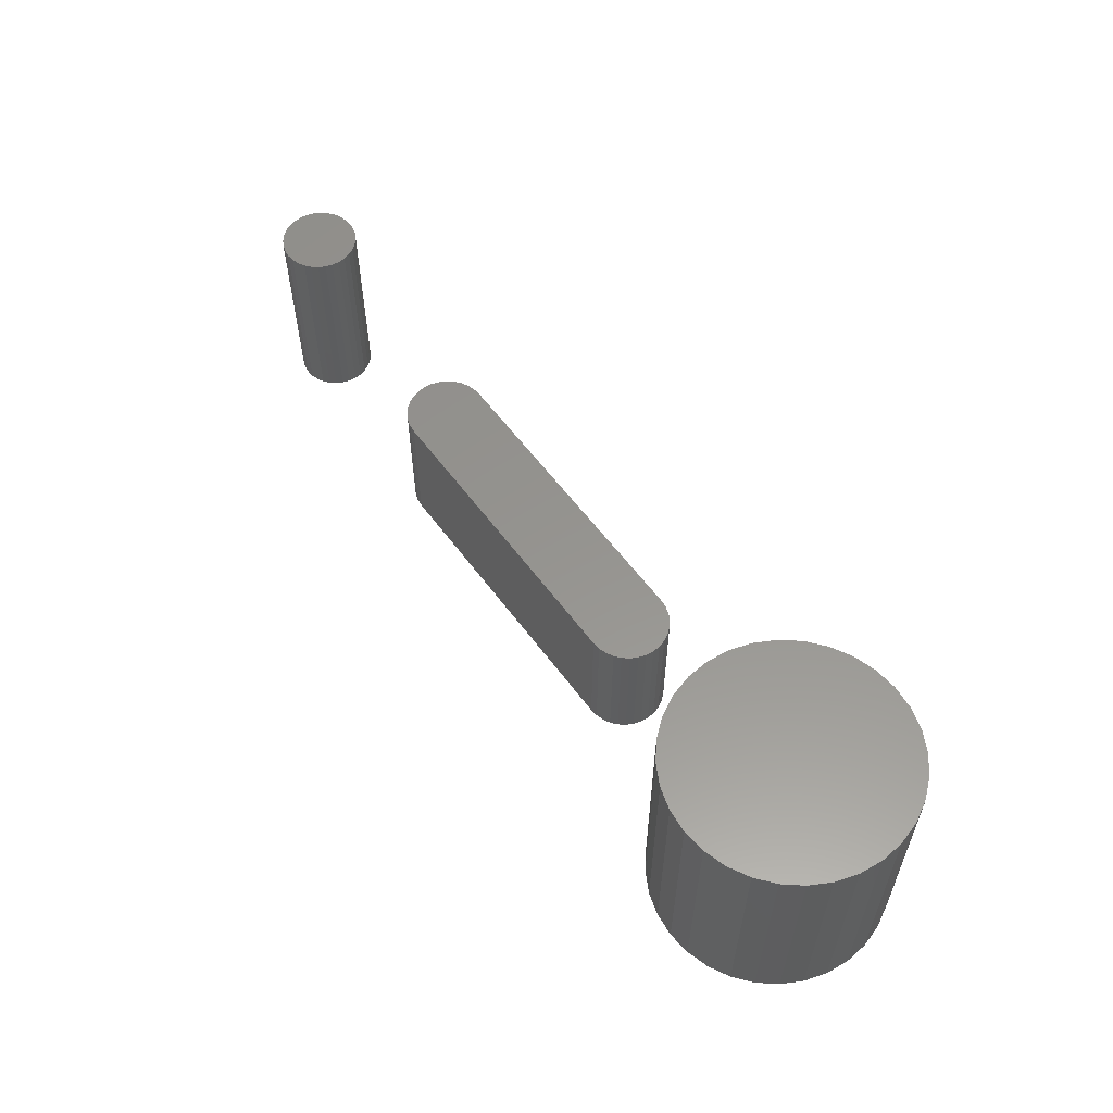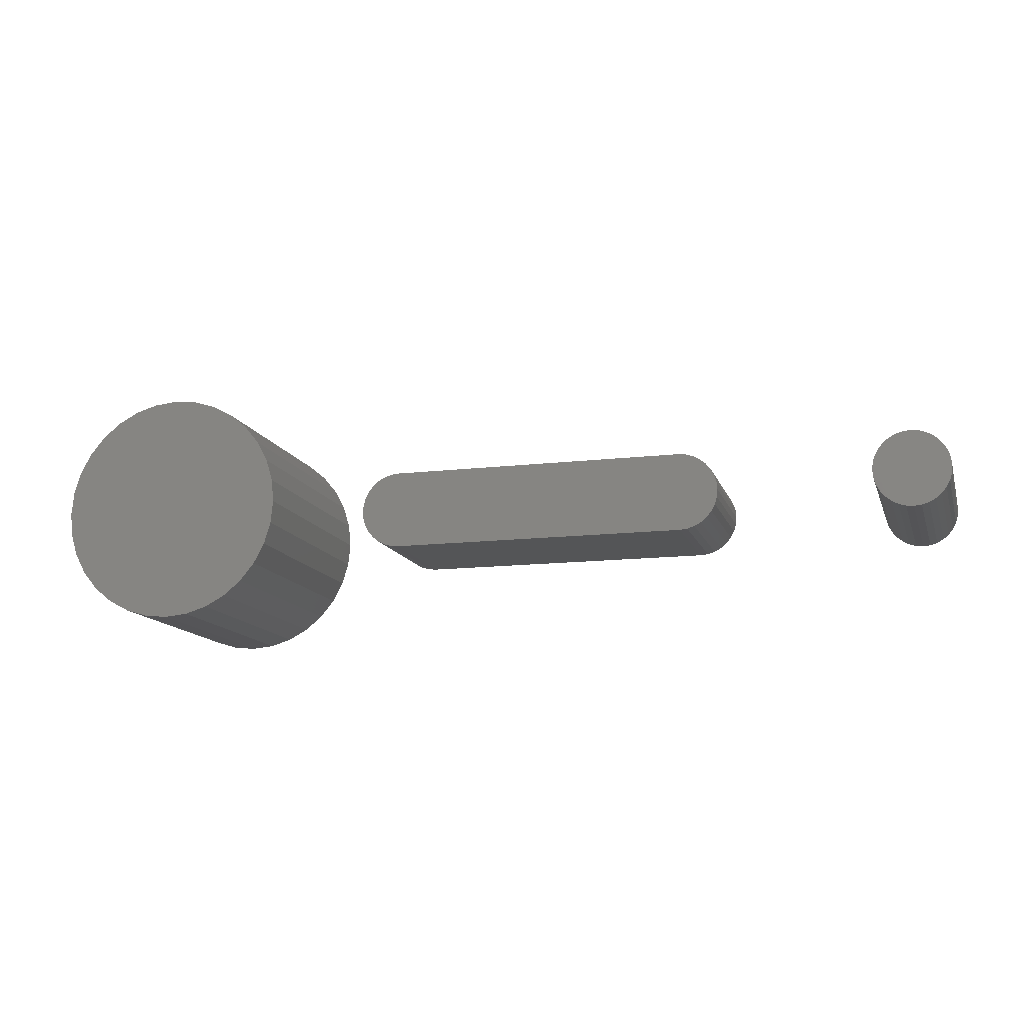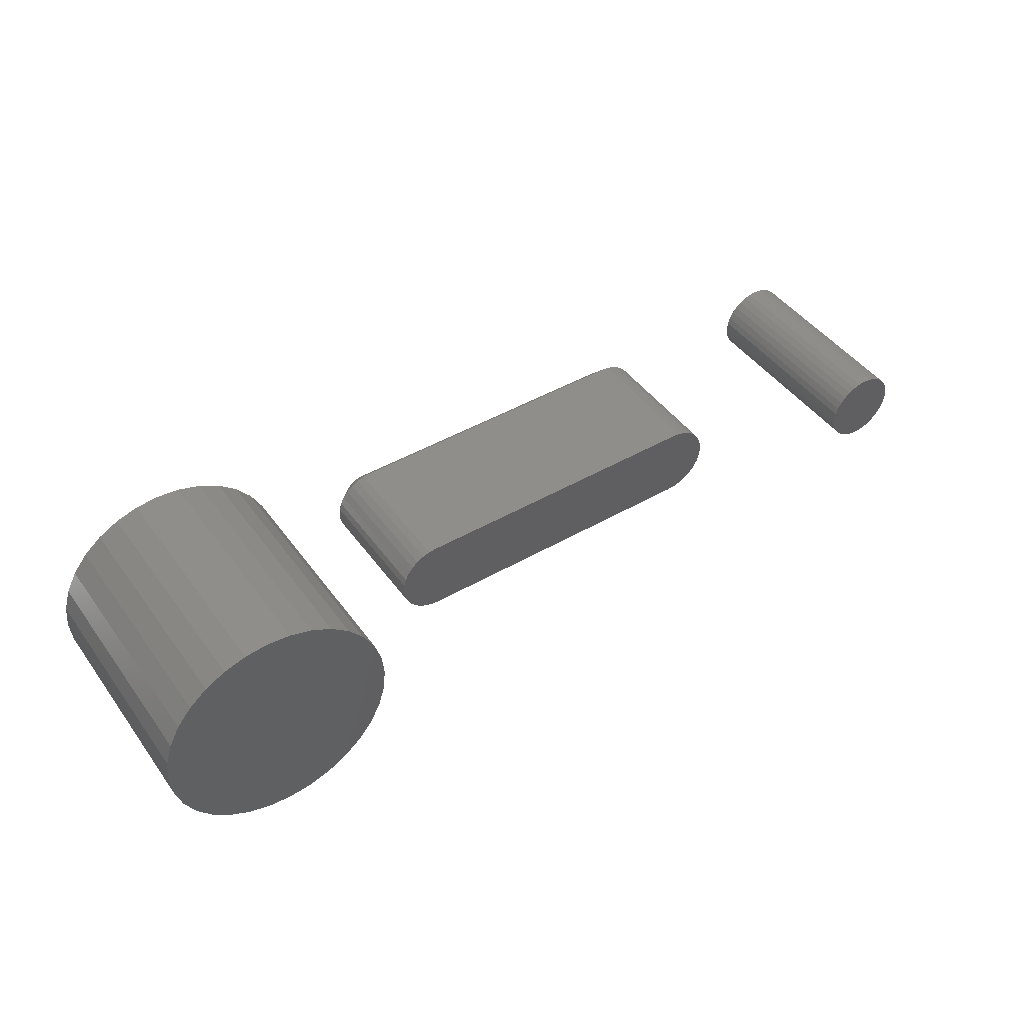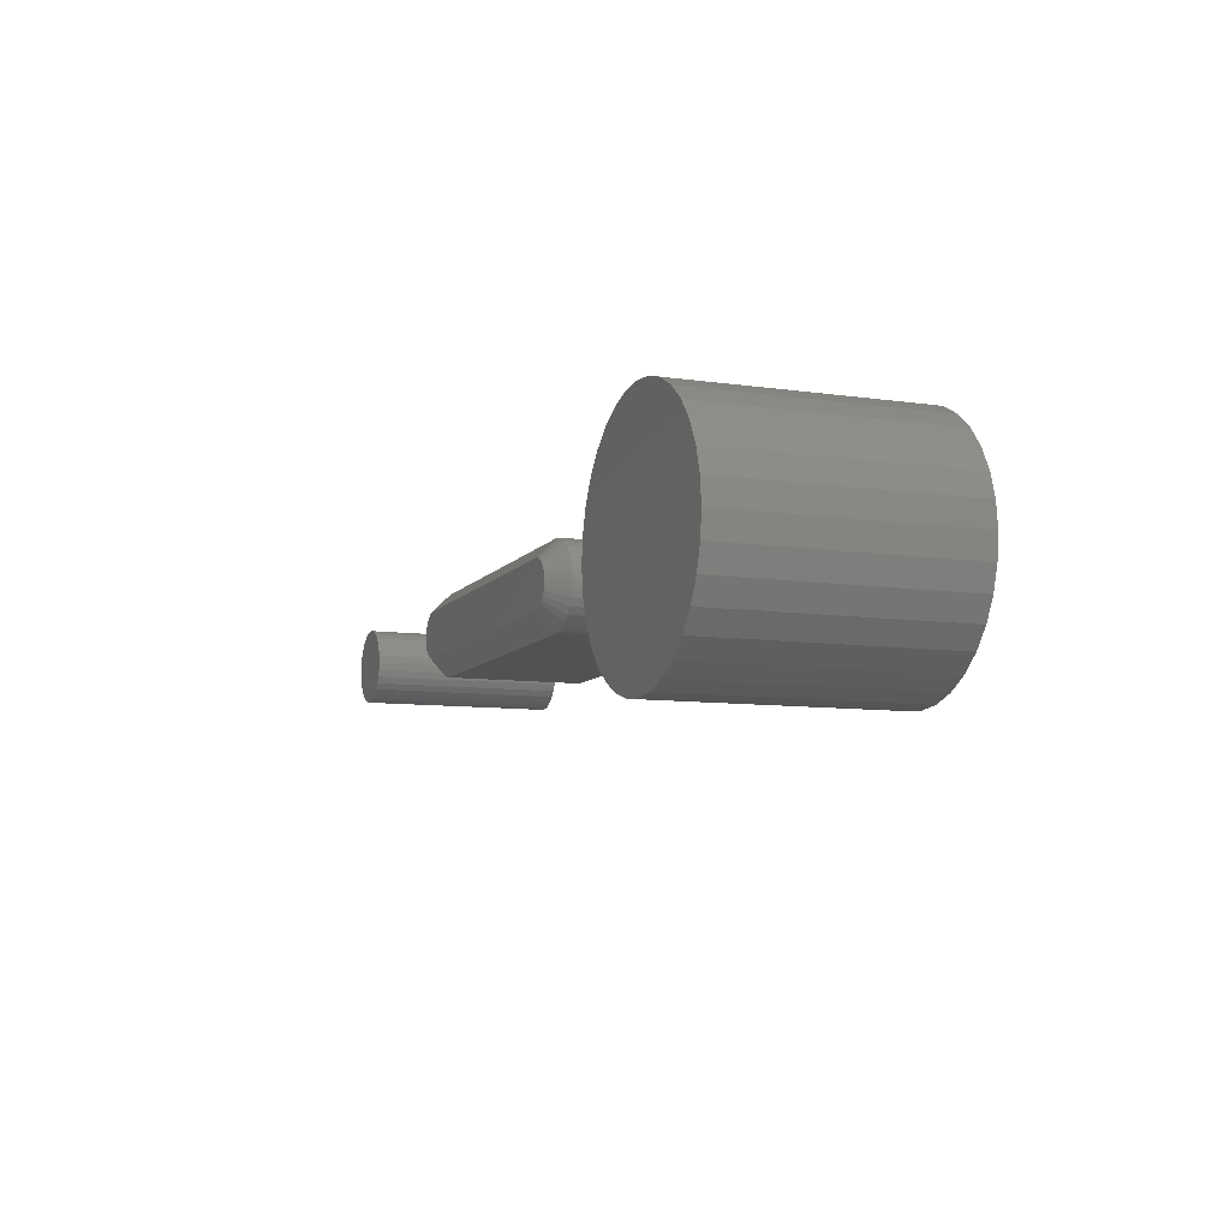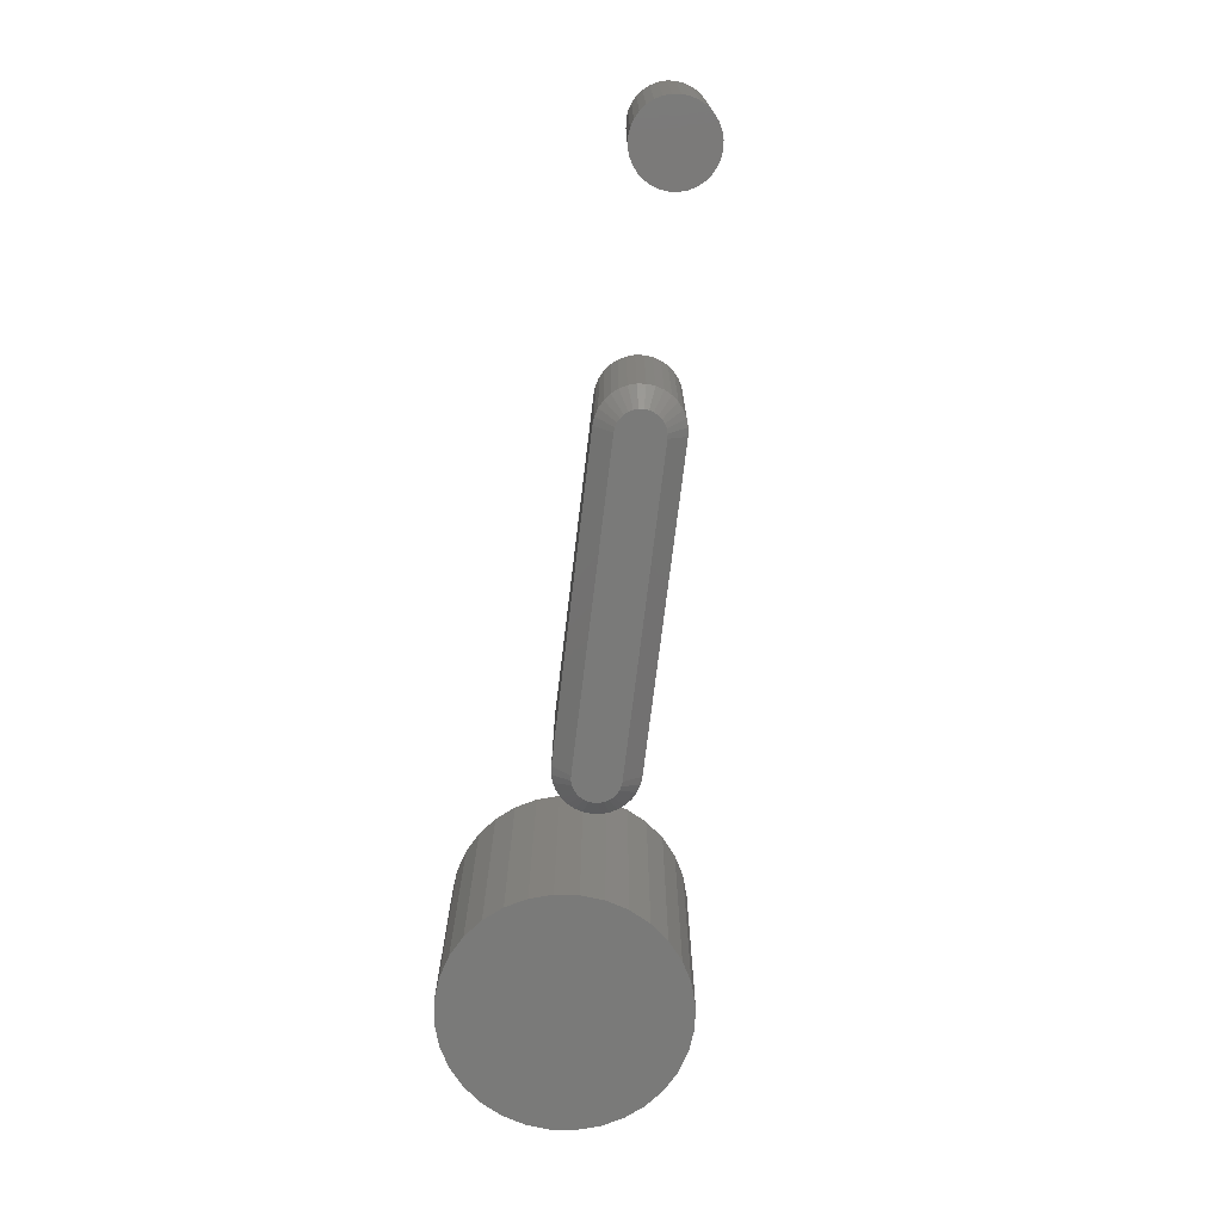
<metadata>
{"format":"stl","ext":"stl","renderer":"f3d","projection":"perspective","resolution":1024,"background":"white","views":[{"elev":57.3,"azim":-125.9,"up":"+Z"},{"elev":-13.1,"azim":15.4,"up":"+Y"},{"elev":45.2,"azim":-33.7,"up":"+Y"},{"elev":-8.9,"azim":-111.0,"up":"+Y"},{"elev":-72.9,"azim":83.1,"up":"+Z"}]}
</metadata>
<code>
# stl→obj: 230 verts, 448 faces
v -0.01487 0.1016 0.2031
v 0.02556 0.1016 0.2031
v 0.005345 0.1036 0.2031
v -0.03431 0.09573 0.2031
v 0.045 0.09573 0.2031
v -0.05222 0.08616 0.2031
v 0.06291 0.08616 0.2031
v 0.06291 -0.08616 0.2031
v -0.03431 -0.09573 0.2031
v 0.045 -0.09573 0.2031
v -0.01487 -0.1016 0.2031
v 0.02556 -0.1016 0.2031
v 0.005345 -0.1036 0.2031
v 0.07861 0.07327 0.2031
v -0.06792 0.07327 0.2031
v 0.0915 0.05757 0.2031
v -0.08081 0.05757 0.2031
v 0.1011 0.03965 0.2031
v -0.09039 0.03965 0.2031
v 0.107 0.02021 0.2031
v -0.09628 0.02021 0.2031
v 0.109 0 0.2031
v -0.09827 1.269e-17 0.2031
v 0.107 -0.02021 0.2031
v -0.09628 -0.02021 0.2031
v 0.1011 -0.03965 0.2031
v -0.09039 -0.03965 0.2031
v 0.0915 -0.05757 0.2031
v -0.08081 -0.05757 0.2031
v 0.07861 -0.07327 0.2031
v -0.06792 -0.07327 0.2031
v -0.05222 -0.08616 0.2031
v 0.005345 0.1036 0
v 0.02556 0.1016 0
v -0.01487 0.1016 0
v -0.03431 0.09573 0
v 0.045 0.09573 0
v -0.05222 0.08616 0
v 0.06291 0.08616 0
v 0.045 -0.09573 0
v -0.03431 -0.09573 0
v 0.06291 -0.08616 0
v -0.01487 -0.1016 0
v 0.02556 -0.1016 0
v 0.005345 -0.1036 0
v -0.05222 -0.08616 0
v -0.06792 -0.07327 0
v 0.07861 -0.07327 0
v -0.08081 -0.05757 0
v 0.0915 -0.05757 0
v -0.09039 -0.03965 0
v 0.1011 -0.03965 0
v -0.09628 -0.02021 0
v 0.107 -0.02021 0
v -0.09827 1.269e-17 0
v 0.109 0 0
v -0.09628 0.02021 0
v 0.107 0.02021 0
v -0.09039 0.03965 0
v 0.1011 0.03965 0
v -0.08081 0.05757 0
v 0.0915 0.05757 0
v -0.06792 0.07327 0
v 0.07861 0.07327 0
v 0.6843 0.03355 0.1719
v 0.6777 0.03291 0.1719
v 0.6715 0.031 0.1719
v 0.6908 0.03291 0.1719
v 0.6971 0.031 0.1719
v 0.6657 0.0279 0.1719
v 0.7029 0.0279 0.1719
v 0.6606 0.02373 0.1719
v 0.708 0.02373 0.1719
v 0.6564 0.01864 0.1719
v 0.7122 0.01864 0.1719
v 0.6533 0.01284 0.1719
v 0.7153 0.01284 0.1719
v 0.6514 0.006546 0.1719
v 0.7172 0.006546 0.1719
v 0.7172 -0.006546 0.1719
v 0.6533 -0.01284 0.1719
v 0.7153 -0.01284 0.1719
v 0.6564 -0.01864 0.1719
v 0.7122 -0.01864 0.1719
v 0.6606 -0.02373 0.1719
v 0.708 -0.02373 0.1719
v 0.6657 -0.0279 0.1719
v 0.7029 -0.0279 0.1719
v 0.6715 -0.031 0.1719
v 0.6971 -0.031 0.1719
v 0.6777 -0.03291 0.1719
v 0.6843 -0.03355 0.1719
v 0.6908 -0.03291 0.1719
v 0.7178 0 0.1719
v 0.6507 4.109e-18 0.1719
v 0.6514 -0.006546 0.1719
v 0.6715 0.031 0
v 0.6777 0.03291 0
v 0.6843 0.03355 0
v 0.6908 0.03291 0
v 0.6971 0.031 0
v 0.6657 0.0279 0
v 0.7029 0.0279 0
v 0.6606 0.02373 0
v 0.708 0.02373 0
v 0.6564 0.01864 0
v 0.7122 0.01864 0
v 0.6533 0.01284 0
v 0.7153 0.01284 0
v 0.6514 0.006546 0
v 0.7172 0.006546 0
v 0.7153 -0.01284 0
v 0.6533 -0.01284 0
v 0.7172 -0.006546 0
v 0.6564 -0.01864 0
v 0.7122 -0.01864 0
v 0.6606 -0.02373 0
v 0.708 -0.02373 0
v 0.6657 -0.0279 0
v 0.7029 -0.0279 0
v 0.6715 -0.031 0
v 0.6971 -0.031 0
v 0.6777 -0.03291 0
v 0.6843 -0.03355 0
v 0.6908 -0.03291 0
v 0.6514 -0.006546 0
v 0.6507 4.109e-18 0
v 0.7178 0 0
v 0.4863 0.01797 0
v 0.1956 0.01797 0
v 0.4829 0.0198 0
v 0.1926 0.01552 0
v 0.4893 0.01552 0
v 0.1902 0.01253 0
v 0.4917 0.01253 0
v 0.1883 0.009115 0
v 0.4936 0.009115 0
v 0.1872 0.005413 0
v 0.4947 0.005413 0
v 0.4936 -0.00599 0
v 0.1883 -0.00599 0
v 0.4947 -0.002288 0
v 0.1902 -0.009403 0
v 0.4917 -0.009403 0
v 0.1926 -0.01239 0
v 0.4893 -0.01239 0
v 0.1956 -0.01485 0
v 0.4863 -0.01485 0
v 0.199 -0.01667 0
v 0.199 0.0198 0
v 0.2027 0.02092 0
v 0.2066 0.0213 0
v 0.4753 0.0213 0
v 0.4792 0.02092 0
v 0.4829 -0.01667 0
v 0.4792 -0.0178 0
v 0.4753 -0.01817 0
v 0.2066 -0.01817 0
v 0.2027 -0.0178 0
v 0.1872 -0.002288 0
v 0.1868 0.001563 0
v 0.4951 0.001563 0
v 0.2066 -0.0338 0.01562
v 0.2066 -0.0338 0.1328
v 0.1997 -0.03312 0.01562
v 0.1997 -0.03312 0.1328
v 0.193 -0.03111 0.01562
v 0.193 -0.03111 0.1328
v 0.1869 -0.02784 0.01562
v 0.1869 -0.02784 0.1328
v 0.1816 -0.02344 0.01562
v 0.1816 -0.02344 0.1328
v 0.1772 -0.01808 0.01562
v 0.1772 -0.01808 0.1328
v 0.1739 -0.01197 0.01562
v 0.1739 -0.01197 0.1328
v 0.1719 -0.005336 0.01562
v 0.1719 -0.005336 0.1328
v 0.1712 0.001563 0.01562
v 0.1712 0.001563 0.1328
v 0.1719 0.008461 0.01562
v 0.1719 0.008461 0.1328
v 0.1739 0.01509 0.01562
v 0.1739 0.01509 0.1328
v 0.1772 0.02121 0.01562
v 0.1772 0.02121 0.1328
v 0.1816 0.02657 0.01562
v 0.1816 0.02657 0.1328
v 0.1869 0.03096 0.01562
v 0.1869 0.03096 0.1328
v 0.193 0.03423 0.01562
v 0.193 0.03423 0.1328
v 0.1997 0.03624 0.01562
v 0.1997 0.03624 0.1328
v 0.2066 0.03692 0.01562
v 0.2066 0.03692 0.1328
v 0.4753 0.03692 0.1328
v 0.4753 0.03692 0.01562
v 0.4822 0.03624 0.01562
v 0.4822 0.03624 0.1328
v 0.4889 0.03423 0.01562
v 0.4889 0.03423 0.1328
v 0.495 0.03096 0.01562
v 0.495 0.03096 0.1328
v 0.5003 0.02657 0.01562
v 0.5003 0.02657 0.1328
v 0.5047 0.02121 0.01562
v 0.5047 0.02121 0.1328
v 0.508 0.01509 0.01562
v 0.508 0.01509 0.1328
v 0.51 0.008461 0.01562
v 0.51 0.008461 0.1328
v 0.5107 0.001563 0.01562
v 0.5107 0.001563 0.1328
v 0.51 -0.005336 0.01562
v 0.51 -0.005336 0.1328
v 0.508 -0.01197 0.01562
v 0.508 -0.01197 0.1328
v 0.5047 -0.01808 0.01562
v 0.5047 -0.01808 0.1328
v 0.5003 -0.02344 0.01562
v 0.5003 -0.02344 0.1328
v 0.495 -0.02784 0.01562
v 0.495 -0.02784 0.1328
v 0.4889 -0.03111 0.01562
v 0.4889 -0.03111 0.1328
v 0.4822 -0.03312 0.01562
v 0.4822 -0.03312 0.1328
v 0.4753 -0.0338 0.01562
v 0.4753 -0.0338 0.1328
f 1 2 3
f 2 1 4
f 2 4 5
f 5 4 6
f 5 6 7
f 8 9 10
f 10 9 11
f 10 11 12
f 12 11 13
f 7 6 14
f 14 6 15
f 14 15 16
f 16 15 17
f 16 17 18
f 18 17 19
f 18 19 20
f 20 19 21
f 20 21 22
f 22 21 23
f 22 23 24
f 24 23 25
f 24 25 26
f 26 25 27
f 26 27 28
f 28 27 29
f 28 29 30
f 30 29 31
f 30 31 8
f 8 31 32
f 8 32 9
f 33 34 35
f 36 35 34
f 37 36 34
f 38 36 37
f 39 38 37
f 40 41 42
f 43 41 40
f 44 43 40
f 45 43 44
f 41 46 42
f 42 46 47
f 42 47 48
f 48 47 49
f 48 49 50
f 50 49 51
f 50 51 52
f 52 51 53
f 52 53 54
f 54 53 55
f 54 55 56
f 56 55 57
f 56 57 58
f 58 57 59
f 58 59 60
f 60 59 61
f 60 61 62
f 62 61 63
f 62 63 64
f 64 63 38
f 64 38 39
f 56 22 54
f 54 22 24
f 54 24 52
f 52 24 26
f 52 26 50
f 50 26 28
f 50 28 48
f 48 28 30
f 48 30 42
f 42 30 8
f 42 8 40
f 40 8 10
f 40 10 44
f 44 10 12
f 44 12 45
f 45 12 13
f 45 13 43
f 43 13 11
f 43 11 41
f 41 11 9
f 41 9 46
f 46 9 32
f 46 32 47
f 47 32 31
f 47 31 49
f 49 31 29
f 49 29 51
f 51 29 27
f 51 27 53
f 53 27 25
f 53 25 55
f 55 25 23
f 55 23 57
f 57 23 21
f 57 21 59
f 59 21 19
f 59 19 61
f 61 19 17
f 61 17 63
f 63 17 15
f 63 15 38
f 38 15 6
f 38 6 36
f 36 6 4
f 36 4 35
f 35 4 1
f 35 1 33
f 33 1 3
f 33 3 34
f 34 3 2
f 34 2 37
f 37 2 5
f 37 5 39
f 39 5 7
f 39 7 64
f 64 7 14
f 64 14 62
f 62 14 16
f 62 16 60
f 60 16 18
f 60 18 58
f 58 18 20
f 58 20 56
f 56 20 22
f 65 66 67
f 68 65 67
f 68 67 69
f 69 67 70
f 69 70 71
f 71 70 72
f 71 72 73
f 73 72 74
f 73 74 75
f 75 74 76
f 75 76 77
f 77 76 78
f 77 78 79
f 80 81 82
f 82 81 83
f 82 83 84
f 84 83 85
f 84 85 86
f 86 85 87
f 86 87 88
f 88 87 89
f 88 89 90
f 90 89 91
f 90 91 92
f 90 92 93
f 79 78 94
f 94 78 95
f 94 95 80
f 80 95 96
f 80 96 81
f 97 98 99
f 97 99 100
f 101 97 100
f 102 97 101
f 103 102 101
f 104 102 103
f 105 104 103
f 106 104 105
f 107 106 105
f 108 106 107
f 109 108 107
f 110 108 109
f 111 110 109
f 112 113 114
f 115 113 112
f 116 115 112
f 117 115 116
f 118 117 116
f 119 117 118
f 120 119 118
f 121 119 120
f 122 121 120
f 123 121 122
f 124 123 122
f 125 124 122
f 113 126 114
f 114 126 127
f 114 127 128
f 128 127 110
f 128 110 111
f 128 94 114
f 114 94 80
f 114 80 112
f 112 80 82
f 112 82 116
f 116 82 84
f 116 84 118
f 118 84 86
f 118 86 120
f 120 86 88
f 120 88 122
f 122 88 90
f 122 90 125
f 125 90 93
f 125 93 124
f 124 93 92
f 124 92 123
f 123 92 91
f 123 91 121
f 121 91 89
f 121 89 119
f 119 89 87
f 119 87 117
f 117 87 85
f 117 85 115
f 115 85 83
f 115 83 113
f 113 83 81
f 113 81 126
f 126 81 96
f 126 96 127
f 127 96 95
f 127 95 110
f 110 95 78
f 110 78 108
f 108 78 76
f 108 76 106
f 106 76 74
f 106 74 104
f 104 74 72
f 104 72 102
f 102 72 70
f 102 70 97
f 97 70 67
f 97 67 98
f 98 67 66
f 98 66 99
f 99 66 65
f 99 65 100
f 100 65 68
f 100 68 101
f 101 68 69
f 101 69 103
f 103 69 71
f 103 71 105
f 105 71 73
f 105 73 107
f 107 73 75
f 107 75 109
f 109 75 77
f 109 77 111
f 111 77 79
f 111 79 128
f 128 79 94
f 129 130 131
f 132 130 129
f 133 132 129
f 134 132 133
f 135 134 133
f 136 134 135
f 137 136 135
f 138 136 137
f 139 138 137
f 140 141 142
f 143 141 140
f 144 143 140
f 145 143 144
f 146 145 144
f 147 145 146
f 148 147 146
f 149 147 148
f 150 151 152
f 150 152 153
f 150 153 154
f 150 154 131
f 150 131 130
f 155 156 157
f 155 157 158
f 155 158 159
f 155 159 149
f 155 149 148
f 141 160 142
f 142 160 161
f 142 161 162
f 162 161 138
f 162 138 139
f 163 164 165
f 165 164 166
f 165 166 167
f 167 166 168
f 167 168 169
f 169 168 170
f 169 170 171
f 171 170 172
f 171 172 173
f 173 172 174
f 173 174 175
f 175 174 176
f 175 176 177
f 177 176 178
f 177 178 179
f 179 178 180
f 179 180 181
f 181 180 182
f 181 182 183
f 183 182 184
f 183 184 185
f 185 184 186
f 185 186 187
f 187 186 188
f 187 188 189
f 189 188 190
f 189 190 191
f 191 190 192
f 191 192 193
f 193 192 194
f 193 194 195
f 195 194 196
f 197 198 196
f 196 198 195
f 198 197 199
f 199 197 200
f 199 200 201
f 201 200 202
f 201 202 203
f 203 202 204
f 203 204 205
f 205 204 206
f 205 206 207
f 207 206 208
f 207 208 209
f 209 208 210
f 209 210 211
f 211 210 212
f 211 212 213
f 213 212 214
f 213 214 215
f 215 214 216
f 215 216 217
f 217 216 218
f 217 218 219
f 219 218 220
f 219 220 221
f 221 220 222
f 221 222 223
f 223 222 224
f 223 224 225
f 225 224 226
f 225 226 227
f 227 226 228
f 227 228 229
f 229 228 230
f 164 163 230
f 230 163 229
f 157 227 229
f 157 156 227
f 198 154 153
f 198 199 154
f 155 225 227
f 155 227 156
f 148 221 223
f 223 225 148
f 148 225 155
f 140 217 219
f 140 219 144
f 219 146 144
f 142 213 215
f 215 217 142
f 142 217 140
f 137 209 211
f 137 211 139
f 211 162 139
f 135 205 207
f 207 209 135
f 135 209 137
f 131 201 203
f 131 203 129
f 203 133 129
f 199 201 154
f 154 201 131
f 221 148 146
f 146 219 221
f 213 142 162
f 162 211 213
f 205 135 133
f 133 203 205
f 163 158 229
f 229 158 157
f 152 193 195
f 152 151 193
f 163 159 158
f 163 165 159
f 150 191 193
f 150 193 151
f 130 187 189
f 189 191 130
f 130 191 150
f 136 183 185
f 136 185 134
f 185 132 134
f 138 179 181
f 181 183 138
f 138 183 136
f 141 175 177
f 141 177 160
f 177 161 160
f 143 171 173
f 173 175 143
f 143 175 141
f 149 167 169
f 149 169 147
f 169 145 147
f 165 167 159
f 159 167 149
f 187 130 132
f 132 185 187
f 179 138 161
f 161 177 179
f 171 143 145
f 145 169 171
f 198 153 195
f 195 153 152
f 202 190 204
f 204 190 188
f 204 188 206
f 206 188 186
f 206 186 208
f 208 186 184
f 208 184 210
f 210 184 182
f 210 182 212
f 216 176 218
f 218 176 174
f 218 174 220
f 220 174 172
f 220 172 222
f 222 172 170
f 222 170 224
f 224 170 168
f 192 190 202
f 192 202 200
f 192 200 197
f 192 197 196
f 192 196 194
f 226 224 168
f 226 168 166
f 226 166 164
f 226 164 230
f 226 230 228
f 212 182 214
f 214 182 180
f 214 180 216
f 216 180 178
f 216 178 176

</code>
